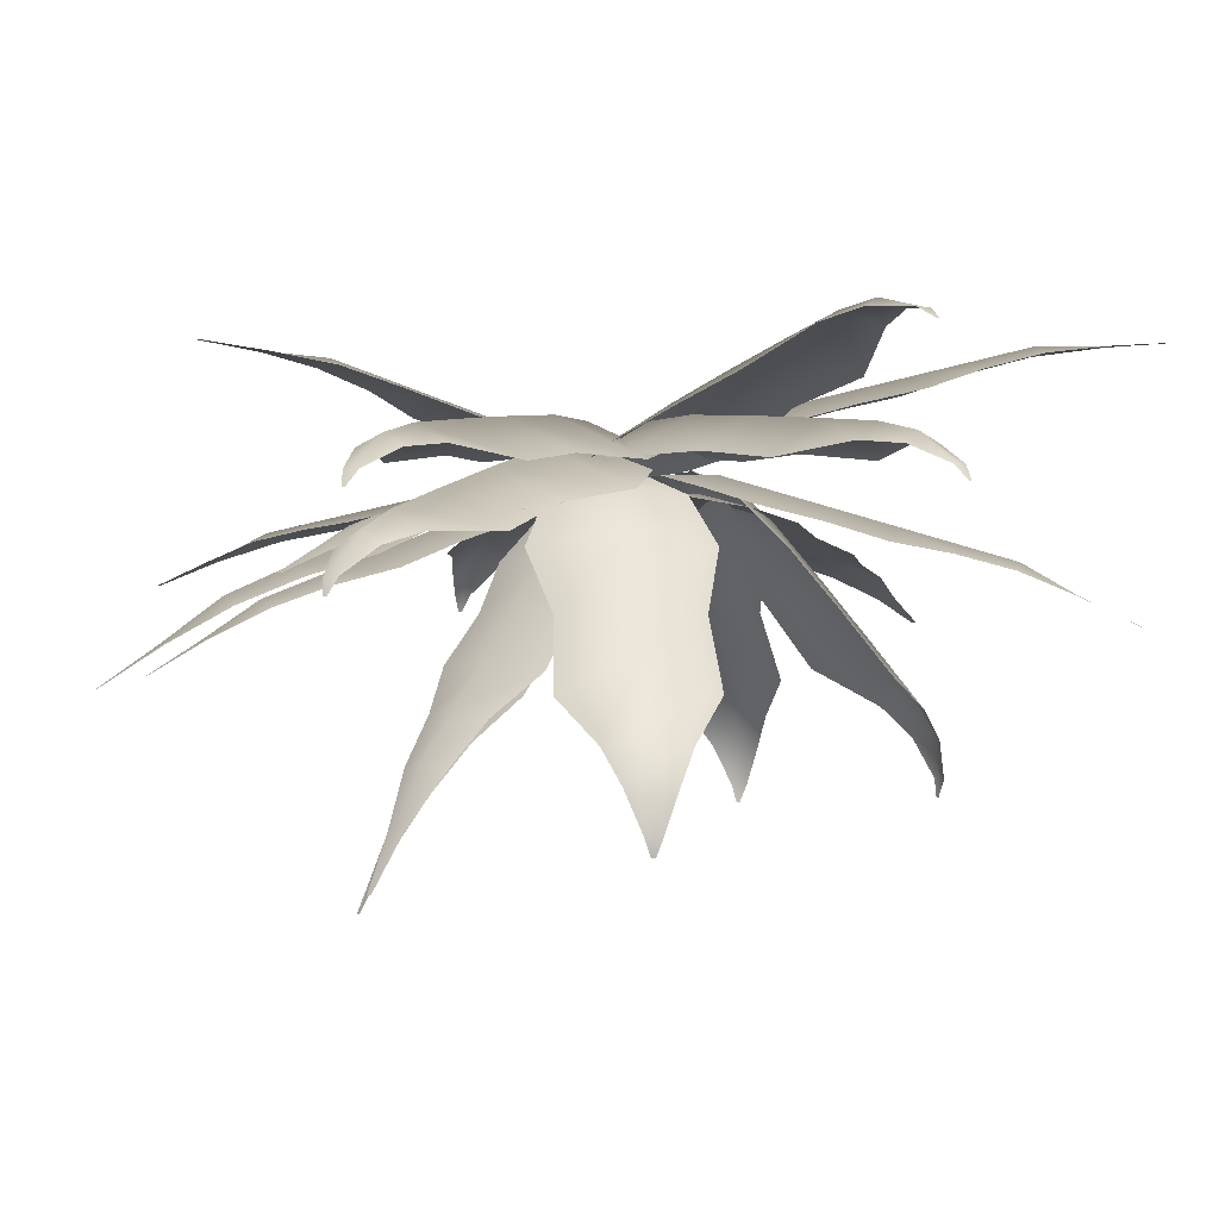
<metadata>
{"format":"obj","ext":"obj","renderer":"f3d","projection":"perspective","resolution":1024,"background":"white","views":[{"elev":1.3,"azim":62.7,"up":"+Y"}]}
</metadata>
<code>
g Leaves Combined Mesh
v -1.399 3.415 -0.03462
v -1.42 3.361 -0.0561
v -1.419 3.36 -0.06232
v -1.398 3.415 -0.06138
v -1.419 3.36 -0.06854
v -1.297 3.502 0.02095
v -1.397 3.415 -0.08813
v -1.285 3.546 -0.05642
v -1.176 3.548 0.07694
v -1.29 3.502 -0.1346
v -1.155 3.612 -0.05072
v -0.9565 3.562 0.1935
v -1.165 3.548 -0.1797
v -0.9567 3.681 -0.04201
v -0.6943 3.66 0.1871
v -0.9359 3.562 -0.2766
v -0.7183 3.761 -0.03154
v -0.6753 3.66 -0.2472
v -0.4228 3.719 0.2625
v -0.487 3.834 -0.02138
v -0.3982 3.719 -0.2985
v -0.2185 3.788 -0.2179
v -0.3094 3.868 -0.01359
v -0.1322 3.823 -0.0504
v -0.2368 3.788 0.1979
v -0.151 3.823 -0.006636
v -0.1361 3.823 0.03861
v -0.712 2.796 -0.7284
v -0.6903 2.738 -0.7352
v -0.6856 2.738 -0.7393
v -0.6927 2.796 -0.747
v -0.681 2.738 -0.7435
v -0.7201 2.925 -0.6619
v -0.6727 2.796 -0.7649
v -0.6732 2.967 -0.726
v -0.7015 3.028 -0.5674
v -0.6058 2.925 -0.7679
v -0.6211 3.091 -0.6698
v -0.6547 3.157 -0.3595
v -0.5129 3.028 -0.7422
v -0.5303 3.254 -0.5718
v -0.5244 3.378 -0.2453
v -0.3092 3.157 -0.6798
v -0.42 3.446 -0.4529
v -0.2052 3.378 -0.5412
v -0.4323 3.571 -0.05271
v -0.3118 3.63 -0.3361
v -0.02011 3.571 -0.4348
v 0.008336 3.726 -0.2971
v -0.2204 3.751 -0.2374
v -0.0698 3.804 -0.1406
v -0.2971 3.726 -0.01392
v -0.1123 3.796 -0.1209
v -0.1352 3.804 -0.08
v -0.02043 2.852 -1.071
v 7.401e-05 2.794 -1.064
v 0.006303 2.794 -1.064
v 0.006347 2.852 -1.071
v 0.01253 2.794 -1.064
v -0.07176 2.978 -1.021
v 0.03312 2.852 -1.07
v 0.006124 3.021 -1.034
v -0.1229 3.077 -0.9343
v 0.08386 2.978 -1.02
v 0.005631 3.14 -0.9506
v -0.2308 3.196 -0.7443
v 0.1339 3.077 -0.9328
v 0.004788 3.296 -0.8088
v -0.214 3.407 -0.5608
v 0.2396 3.196 -0.7416
v 0.003767 3.48 -0.6369
v 0.2206 3.407 -0.5582
v -0.2787 3.589 -0.3477
v 0.002766 3.655 -0.4685
v 0.2827 3.589 -0.3444
v 0.2093 3.737 -0.2167
v 0.00193 3.768 -0.328
v 0.04542 3.812 -0.152
v -0.2067 3.737 -0.2191
v 0.0009747 3.804 -0.1672
v -0.04365 3.812 -0.1526
v 1.23 4.21 -0.2173
v 1.283 4.18 -0.2085
v 1.285 4.179 -0.2025
v 1.236 4.211 -0.1911
v 1.286 4.179 -0.1964
v 1.086 4.218 -0.2365
v 1.242 4.21 -0.165
v 1.071 4.247 -0.1531
v 0.9514 4.18 -0.2575
v 1.121 4.218 -0.08453
v 0.9311 4.222 -0.1207
v 0.7434 4.057 -0.3193
v 1.009 4.18 -0.00665
v 0.7352 4.159 -0.0754
v 0.4855 3.978 -0.2413
v 0.8496 4.057 0.1402
v 0.5017 4.08 -0.02141
v 0.5836 3.978 0.1833
v 0.2219 3.861 -0.2456
v 0.2775 4 0.03042
v 0.3487 3.861 0.3028
v 0.1488 3.806 0.2742
v 0.119 3.92 0.06707
v 0.0183 3.778 0.1362
v 0.05488 3.806 -0.1321
v 0.02133 3.789 0.08965
v -0.00182 3.778 0.04918
v 1.253 3.801 -0.314
v 1.292 3.756 -0.3059
v 1.294 3.756 -0.3002
v 1.261 3.802 -0.2894
v 1.296 3.756 -0.2944
v 1.124 3.857 -0.3231
v 1.27 3.801 -0.2648
v 1.129 3.895 -0.2454
v 0.988 3.867 -0.3295
v 1.172 3.857 -0.18
v 0.9984 3.923 -0.2018
v 0.7528 3.823 -0.3602
v 1.067 3.867 -0.09333
v 0.8054 3.937 -0.1375
v 0.5025 3.848 -0.2586
v 0.897 3.823 0.07234
v 0.5744 3.951 -0.06047
v 0.6357 3.848 0.1411
v 0.2253 3.833 -0.2309
v 0.3512 3.961 0.01388
v 0.3973 3.833 0.2853
v 0.1961 3.851 0.2781
v 0.1855 3.946 0.06909
v 0.05457 3.859 0.1582
v 0.06862 3.851 -0.1045
v 0.05583 3.864 0.1123
v 0.02728 3.859 0.07631
v 0.9146 2.822 0.4046
v 0.8993 2.765 0.4208
v 0.8968 2.764 0.4265
v 0.9054 2.823 0.4298
v 0.8946 2.764 0.4323
v 0.8897 2.951 0.3405
v 0.8956 2.822 0.4547
v 0.8754 2.993 0.4184
v 0.829 3.052 0.2634
v 0.8345 2.951 0.4862
v 0.8014 3.115 0.3904
v 0.6921 3.177 0.09733
v 0.738 3.052 0.5038
v 0.6734 3.275 0.3419
v 0.5204 3.394 0.05147
v 0.5254 3.177 0.5376
v 0.518 3.464 0.2831
v 0.3664 3.394 0.4583
v 0.3486 3.583 -0.08136
v 0.3657 3.644 0.2254
v 0.1497 3.583 0.4441
v 0.06001 3.735 0.3323
v 0.2376 3.763 0.177
v 0.0588 3.812 0.1569
v 0.2074 3.735 -0.05705
v 0.08827 3.804 0.1204
v 0.09036 3.812 0.07357
v 0.7778 3.783 1.208
v 0.7785 3.737 1.247
v 0.7733 3.736 1.251
v 0.7553 3.783 1.222
v 0.768 3.736 1.254
v 0.7569 3.841 1.078
v 0.7328 3.783 1.235
v 0.6815 3.88 1.102
v 0.7315 3.853 0.942
v 0.6263 3.841 1.159
v 0.6077 3.91 0.9828
v 0.7065 3.811 0.7013
v 0.5159 3.853 1.075
v 0.4989 3.927 0.8069
v 0.5474 3.84 0.4775
v 0.3117 3.811 0.9455
v 0.3686 3.944 0.5961
v 0.1826 3.84 0.703
v 0.455 3.828 0.2092
v 0.2428 3.957 0.3926
v -0.01617 3.828 0.5005
v -0.05605 3.848 0.2996
v 0.1491 3.945 0.2412
v 0.02961 3.858 0.1314
v 0.2931 3.848 0.08371
v 0.07542 3.863 0.122
v 0.1044 3.858 0.0852
v 0.6757 3.508 1.224
v 0.6692 3.456 1.255
v 0.6638 3.456 1.258
v 0.6523 3.509 1.236
v 0.6583 3.456 1.261
v 0.6699 3.588 1.105
v 0.6289 3.508 1.249
v 0.5966 3.63 1.131
v 0.656 3.625 0.9717
v 0.5341 3.588 1.177
v 0.5351 3.687 1.014
v 0.6457 3.625 0.7263
v 0.4318 3.625 1.09
v 0.4419 3.743 0.8374
v 0.507 3.706 0.5014
v 0.2351 3.625 0.9429
v 0.3299 3.807 0.6252
v 0.1277 3.706 0.7016
v 0.4345 3.747 0.2299
v 0.2214 3.866 0.4197
v -0.05543 3.747 0.4884
v -0.07804 3.804 0.2919
v 0.1388 3.888 0.2631
v 0.02064 3.833 0.1333
v 0.285 3.804 0.1003
v 0.06724 3.834 0.1274
v 0.09837 3.833 0.09227
v -0.8896 3.536 1.032
v -1.044 3.461 1.141
v -1.05 3.461 1.135
v -0.9153 3.536 1.006
v -1.056 3.461 1.129
v -0.7122 3.599 0.9437
v -0.941 3.536 0.9788
v -0.7828 3.625 0.8781
v -0.5523 3.634 0.8441
v -0.8457 3.599 0.805
v -0.6505 3.663 0.7507
v -0.3538 3.656 0.7807
v -0.7399 3.634 0.6491
v -0.5181 3.701 0.6234
v -0.2254 3.7 0.6332
v -0.6689 3.656 0.4531
v -0.3773 3.742 0.488
v -0.5165 3.7 0.3305
v -0.04117 3.735 0.5409
v -0.2365 3.783 0.3525
v -0.4172 3.735 0.15
v -0.2642 3.77 0.0831
v -0.1232 3.816 0.2435
v -0.04044 3.8 0.08816
v 0.03163 3.77 0.3906
v -0.002599 3.8 0.1275
v 0.03524 3.8 0.1668
v -0.1839 3.319 1.281
v -0.2398 3.217 1.442
v -0.2481 3.216 1.44
v -0.2196 3.319 1.275
v -0.2564 3.216 1.439
v -0.09776 3.411 1.122
v -0.2553 3.319 1.269
v -0.192 3.434 1.115
v -0.03096 3.475 0.9587
v -0.2831 3.411 1.09
v -0.163 3.501 0.9466
v 0.08761 3.526 0.7998
v -0.2915 3.475 0.9138
v -0.1341 3.568 0.7783
v 0.1016 3.6 0.619
v -0.3501 3.526 0.7244
v -0.1032 3.639 0.5993
v -0.3028 3.6 0.5493
v 0.1918 3.665 0.4479
v -0.07241 3.71 0.4203
v -0.3306 3.665 0.358
v -0.2503 3.725 0.2245
v -0.0476 3.768 0.2763
v -0.07236 3.78 0.1059
v 0.1607 3.725 0.2952
v -0.01981 3.78 0.1149
v 0.03275 3.78 0.124
v -0.2409 3.306 1.387
v -0.3021 3.183 1.563
v -0.3114 3.182 1.561
v -0.2812 3.306 1.38
v -0.3208 3.182 1.56
v -0.1455 3.418 1.211
v -0.3215 3.306 1.373
v -0.252 3.444 1.205
v -0.07172 3.498 1.03
v -0.3547 3.418 1.176
v -0.2209 3.528 1.018
v 0.06056 3.565 0.8526
v -0.3658 3.498 0.9808
v -0.1899 3.612 0.8317
v 0.07461 3.657 0.6523
v -0.4335 3.565 0.7703
v -0.1568 3.701 0.6333
v -0.3819 3.657 0.5763
v 0.1747 3.74 0.4623
v -0.1237 3.79 0.4349
v -0.4149 3.74 0.364
v -0.3256 3.814 0.216
v -0.09715 3.861 0.2753
v -0.1262 3.883 0.08398
v 0.1382 3.814 0.2933
v -0.06693 3.883 0.09386
v -0.007608 3.883 0.1037
v -0.09059 4.136 1.131
v -0.1283 4.164 1.324
v -0.1368 4.164 1.323
v -0.1268 4.136 1.129
v -0.1452 4.164 1.323
v -0.02305 4.097 0.9426
v -0.163 4.136 1.127
v -0.1166 4.122 0.9299
v 0.02397 4.037 0.7715
v -0.211 4.097 0.933
v -0.1077 4.065 0.7558
v 0.1225 3.965 0.6071
v -0.2403 4.037 0.7579
v -0.09878 4.007 0.5817
v 0.1151 3.906 0.4201
v -0.3215 3.965 0.5843
v -0.0893 3.947 0.3964
v -0.295 3.906 0.3991
v 0.1843 3.84 0.2398
v -0.07981 3.886 0.2112
v -0.3454 3.84 0.2126
v -0.2813 3.793 0.06567
v -0.07218 3.837 0.0621
v -0.1186 3.742 -0.07465
v 0.1355 3.793 0.087
v -0.06532 3.742 -0.07192
v -0.01202 3.742 -0.06919
v -0.5219 3.41 -1.175
v -0.5724 3.327 -1.348
v -0.5647 3.327 -1.352
v -0.4891 3.41 -1.19
v -0.5571 3.327 -1.355
v -0.4975 3.482 -0.9856
v -0.4562 3.41 -1.205
v -0.4149 3.507 -1.032
v -0.4566 3.526 -0.8079
v -0.3268 3.482 -1.065
v -0.3398 3.554 -0.8708
v -0.4612 3.558 -0.6052
v -0.2167 3.526 -0.9202
v -0.2646 3.601 -0.71
v -0.3662 3.611 -0.442
v -0.05812 3.558 -0.7937
v -0.1846 3.652 -0.539
v 0.00622 3.611 -0.6162
v -0.3399 3.655 -0.2441
v -0.1046 3.702 -0.3679
v 0.1412 3.655 -0.4691
v 0.1539 3.698 -0.3081
v -0.04027 3.743 -0.2303
v 0.07777 3.736 -0.104
v -0.2245 3.698 -0.1311
v 0.02937 3.736 -0.08135
v -0.01903 3.736 -0.05872
v 0.5936 4.177 -1.259
v 0.7036 4.191 -1.439
v 0.7119 4.19 -1.435
v 0.629 4.177 -1.244
v 0.7201 4.19 -1.432
v 0.4553 4.152 -1.094
v 0.6643 4.177 -1.228
v 0.5446 4.178 -1.049
v 0.3431 4.103 -0.9373
v 0.639 4.152 -1.015
v 0.4694 4.132 -0.8748
v 0.1816 4.04 -0.805
v 0.6014 4.103 -0.8255
v 0.3941 4.086 -0.7008
v 0.1178 3.993 -0.6121
v 0.6156 4.04 -0.6173
v 0.314 4.037 -0.5156
v 0.5187 3.993 -0.4387
v -0.02016 3.938 -0.4536
v 0.2339 3.988 -0.3305
v 0.4976 3.938 -0.2296
v 0.3777 3.901 -0.1039
v 0.1695 3.949 -0.1815
v 0.1619 3.859 -0.02112
v -0.02963 3.901 -0.2801
v 0.1099 3.859 -0.04366
v 0.05776 3.859 -0.06619
v 0.7882 3.439 -1.03
v 0.9126 3.352 -1.158
v 0.9194 3.352 -1.153
v 0.8177 3.439 -1.009
v 0.9263 3.352 -1.148
v 0.6376 3.515 -0.9172
v 0.8472 3.439 -0.9884
v 0.7183 3.539 -0.8688
v 0.5045 3.563 -0.7951
v 0.7908 3.515 -0.8088
v 0.6168 3.59 -0.7254
v 0.3271 3.598 -0.6998
v 0.7199 3.563 -0.6426
v 0.5153 3.642 -0.582
v 0.2334 3.655 -0.5381
v 0.689 3.598 -0.4437
v 0.4074 3.696 -0.4294
v 0.5677 3.655 -0.3015
v 0.07567 3.704 -0.4186
v 0.2994 3.75 -0.2768
v 0.5075 3.704 -0.113
v 0.375 3.75 -0.02344
v 0.2125 3.794 -0.1541
v 0.1613 3.792 0.01045
v 0.03525 3.75 -0.2639
v 0.1178 3.792 -0.02029
v 0.07436 3.792 -0.05104
v 0.2796 2.802 0.8723
v 0.2786 2.631 0.9726
v 0.2705 2.63 0.9746
v 0.2447 2.802 0.882
v 0.2623 2.63 0.9768
v 0.3072 2.966 0.7556
v 0.2098 2.802 0.8916
v 0.2219 2.982 0.7999
v 0.3123 3.106 0.6312
v 0.126 2.966 0.806
v 0.1909 3.124 0.688
v 0.3644 3.238 0.4831
v 0.05754 3.106 0.702
v 0.1598 3.266 0.5762
v 0.3157 3.39 0.3707
v -0.06352 3.238 0.602
v 0.1267 3.417 0.4571
v -0.07971 3.39 0.4806
v 0.339 3.538 0.2312
v 0.09368 3.568 0.3381
v -0.1717 3.538 0.373
v -0.1433 3.661 0.264
v 0.06709 3.69 0.2424
v -0.0209 3.78 0.1248
v 0.2585 3.661 0.1525
v 0.03048 3.78 0.1106
v 0.08186 3.78 0.0963
v 0.05511 2.718 0.8171
v 0.02979 2.545 0.9049
v 0.02148 2.545 0.9048
v 0.01942 2.718 0.818
v 0.01318 2.545 0.905
v 0.1098 2.885 0.7199
v -0.01626 2.718 0.8188
v 0.01763 2.9 0.7423
v 0.1448 3.028 0.6087
v -0.07547 2.885 0.7243
v 0.01507 3.045 0.6344
v 0.2305 3.163 0.4858
v -0.1157 3.028 0.6148
v 0.01251 3.19 0.5266
v 0.2111 3.319 0.3737
v -0.2071 3.163 0.4961
v 0.009793 3.344 0.4118
v -0.1931 3.319 0.3833
v 0.2672 3.47 0.2527
v 0.007073 3.498 0.2971
v -0.2549 3.47 0.2651
v -0.2014 3.595 0.1735
v 0.004884 3.622 0.2048
v -0.05075 3.718 0.07553
v 0.2094 3.595 0.1638
v 0.001789 3.718 0.07428
v 0.05432 3.718 0.07303
v 0.612 3.585 1.2
v 0.6656 3.519 1.376
v 0.6581 3.518 1.379
v 0.5798 3.585 1.215
v 0.6506 3.518 1.383
v 0.5842 3.641 1.009
v 0.5476 3.585 1.231
v 0.5025 3.666 1.053
v 0.5414 3.67 0.8323
v 0.417 3.641 1.089
v 0.426 3.698 0.8929
v 0.5436 3.686 0.6311
v 0.3062 3.67 0.9445
v 0.3494 3.73 0.7324
v 0.4473 3.723 0.468
v 0.1485 3.686 0.8196
v 0.268 3.764 0.5617
v 0.0823 3.723 0.6421
v 0.4186 3.751 0.2709
v 0.1865 3.798 0.3909
v -0.05282 3.751 0.4958
v -0.06789 3.781 0.3348
v 0.121 3.825 0.2536
v 0.004368 3.806 0.1312
v 0.303 3.781 0.1579
v 0.0518 3.806 0.1086
v 0.09923 3.806 0.08593
f 2 1 3
f 3 1 4
f 3 4 5
f 1 6 4
f 5 4 7
f 4 6 8
f 4 8 7
f 6 9 8
f 7 8 10
f 8 9 11
f 8 11 10
f 9 12 11
f 10 11 13
f 11 12 14
f 11 14 13
f 12 15 14
f 13 14 16
f 14 15 17
f 14 17 16
f 16 17 18
f 15 19 17
f 17 20 18
f 17 19 20
f 18 20 21
f 20 22 21
f 19 23 20
f 23 22 20
f 23 24 22
f 25 23 19
f 26 24 23
f 25 26 23
f 27 26 25
f 29 28 30
f 30 28 31
f 30 31 32
f 28 33 31
f 32 31 34
f 31 33 35
f 31 35 34
f 33 36 35
f 34 35 37
f 35 36 38
f 35 38 37
f 36 39 38
f 37 38 40
f 38 39 41
f 38 41 40
f 39 42 41
f 40 41 43
f 41 42 44
f 41 44 43
f 43 44 45
f 42 46 44
f 44 47 45
f 44 46 47
f 45 47 48
f 47 49 48
f 46 50 47
f 50 49 47
f 50 51 49
f 52 50 46
f 53 51 50
f 52 53 50
f 54 53 52
f 56 55 57
f 57 55 58
f 57 58 59
f 55 60 58
f 59 58 61
f 58 60 62
f 58 62 61
f 60 63 62
f 61 62 64
f 62 63 65
f 62 65 64
f 63 66 65
f 64 65 67
f 65 66 68
f 65 68 67
f 66 69 68
f 67 68 70
f 68 69 71
f 68 71 70
f 70 71 72
f 69 73 71
f 71 74 72
f 71 73 74
f 72 74 75
f 74 76 75
f 73 77 74
f 77 76 74
f 77 78 76
f 79 77 73
f 80 78 77
f 79 80 77
f 81 80 79
f 83 82 84
f 84 82 85
f 84 85 86
f 82 87 85
f 86 85 88
f 85 87 89
f 85 89 88
f 87 90 89
f 88 89 91
f 89 90 92
f 89 92 91
f 90 93 92
f 91 92 94
f 92 93 95
f 92 95 94
f 93 96 95
f 94 95 97
f 95 96 98
f 95 98 97
f 97 98 99
f 96 100 98
f 98 101 99
f 98 100 101
f 99 101 102
f 101 103 102
f 100 104 101
f 104 103 101
f 104 105 103
f 106 104 100
f 107 105 104
f 106 107 104
f 108 107 106
f 110 109 111
f 111 109 112
f 111 112 113
f 109 114 112
f 113 112 115
f 112 114 116
f 112 116 115
f 114 117 116
f 115 116 118
f 116 117 119
f 116 119 118
f 117 120 119
f 118 119 121
f 119 120 122
f 119 122 121
f 120 123 122
f 121 122 124
f 122 123 125
f 122 125 124
f 124 125 126
f 123 127 125
f 125 128 126
f 125 127 128
f 126 128 129
f 128 130 129
f 127 131 128
f 131 130 128
f 131 132 130
f 133 131 127
f 134 132 131
f 133 134 131
f 135 134 133
f 137 136 138
f 138 136 139
f 138 139 140
f 136 141 139
f 140 139 142
f 139 141 143
f 139 143 142
f 141 144 143
f 142 143 145
f 143 144 146
f 143 146 145
f 144 147 146
f 145 146 148
f 146 147 149
f 146 149 148
f 147 150 149
f 148 149 151
f 149 150 152
f 149 152 151
f 151 152 153
f 150 154 152
f 152 155 153
f 152 154 155
f 153 155 156
f 155 157 156
f 154 158 155
f 158 157 155
f 158 159 157
f 160 158 154
f 161 159 158
f 160 161 158
f 162 161 160
f 164 163 165
f 165 163 166
f 165 166 167
f 163 168 166
f 167 166 169
f 166 168 170
f 166 170 169
f 168 171 170
f 169 170 172
f 170 171 173
f 170 173 172
f 171 174 173
f 172 173 175
f 173 174 176
f 173 176 175
f 174 177 176
f 175 176 178
f 176 177 179
f 176 179 178
f 178 179 180
f 177 181 179
f 179 182 180
f 179 181 182
f 180 182 183
f 182 184 183
f 181 185 182
f 185 184 182
f 185 186 184
f 187 185 181
f 188 186 185
f 187 188 185
f 189 188 187
f 191 190 192
f 192 190 193
f 192 193 194
f 190 195 193
f 194 193 196
f 193 195 197
f 193 197 196
f 195 198 197
f 196 197 199
f 197 198 200
f 197 200 199
f 198 201 200
f 199 200 202
f 200 201 203
f 200 203 202
f 201 204 203
f 202 203 205
f 203 204 206
f 203 206 205
f 205 206 207
f 204 208 206
f 206 209 207
f 206 208 209
f 207 209 210
f 209 211 210
f 208 212 209
f 212 211 209
f 212 213 211
f 214 212 208
f 215 213 212
f 214 215 212
f 216 215 214
f 218 217 219
f 219 217 220
f 219 220 221
f 217 222 220
f 221 220 223
f 220 222 224
f 220 224 223
f 222 225 224
f 223 224 226
f 224 225 227
f 224 227 226
f 225 228 227
f 226 227 229
f 227 228 230
f 227 230 229
f 228 231 230
f 229 230 232
f 230 231 233
f 230 233 232
f 232 233 234
f 231 235 233
f 233 236 234
f 233 235 236
f 234 236 237
f 236 238 237
f 235 239 236
f 239 238 236
f 239 240 238
f 241 239 235
f 242 240 239
f 241 242 239
f 243 242 241
f 245 244 246
f 246 244 247
f 246 247 248
f 244 249 247
f 248 247 250
f 247 249 251
f 247 251 250
f 249 252 251
f 250 251 253
f 251 252 254
f 251 254 253
f 252 255 254
f 253 254 256
f 254 255 257
f 254 257 256
f 255 258 257
f 256 257 259
f 257 258 260
f 257 260 259
f 259 260 261
f 258 262 260
f 260 263 261
f 260 262 263
f 261 263 264
f 263 265 264
f 262 266 263
f 266 265 263
f 266 267 265
f 268 266 262
f 269 267 266
f 268 269 266
f 270 269 268
f 272 271 273
f 273 271 274
f 273 274 275
f 271 276 274
f 275 274 277
f 274 276 278
f 274 278 277
f 276 279 278
f 277 278 280
f 278 279 281
f 278 281 280
f 279 282 281
f 280 281 283
f 281 282 284
f 281 284 283
f 282 285 284
f 283 284 286
f 284 285 287
f 284 287 286
f 286 287 288
f 285 289 287
f 287 290 288
f 287 289 290
f 288 290 291
f 290 292 291
f 289 293 290
f 293 292 290
f 293 294 292
f 295 293 289
f 296 294 293
f 295 296 293
f 297 296 295
f 299 298 300
f 300 298 301
f 300 301 302
f 298 303 301
f 302 301 304
f 301 303 305
f 301 305 304
f 303 306 305
f 304 305 307
f 305 306 308
f 305 308 307
f 306 309 308
f 307 308 310
f 308 309 311
f 308 311 310
f 309 312 311
f 310 311 313
f 311 312 314
f 311 314 313
f 313 314 315
f 312 316 314
f 314 317 315
f 314 316 317
f 315 317 318
f 317 319 318
f 316 320 317
f 320 319 317
f 320 321 319
f 322 320 316
f 323 321 320
f 322 323 320
f 324 323 322
f 326 325 327
f 327 325 328
f 327 328 329
f 325 330 328
f 329 328 331
f 328 330 332
f 328 332 331
f 330 333 332
f 331 332 334
f 332 333 335
f 332 335 334
f 333 336 335
f 334 335 337
f 335 336 338
f 335 338 337
f 336 339 338
f 337 338 340
f 338 339 341
f 338 341 340
f 340 341 342
f 339 343 341
f 341 344 342
f 341 343 344
f 342 344 345
f 344 346 345
f 343 347 344
f 347 346 344
f 347 348 346
f 349 347 343
f 350 348 347
f 349 350 347
f 351 350 349
f 353 352 354
f 354 352 355
f 354 355 356
f 352 357 355
f 356 355 358
f 355 357 359
f 355 359 358
f 357 360 359
f 358 359 361
f 359 360 362
f 359 362 361
f 360 363 362
f 361 362 364
f 362 363 365
f 362 365 364
f 363 366 365
f 364 365 367
f 365 366 368
f 365 368 367
f 367 368 369
f 366 370 368
f 368 371 369
f 368 370 371
f 369 371 372
f 371 373 372
f 370 374 371
f 374 373 371
f 374 375 373
f 376 374 370
f 377 375 374
f 376 377 374
f 378 377 376
f 380 379 381
f 381 379 382
f 381 382 383
f 379 384 382
f 383 382 385
f 382 384 386
f 382 386 385
f 384 387 386
f 385 386 388
f 386 387 389
f 386 389 388
f 387 390 389
f 388 389 391
f 389 390 392
f 389 392 391
f 390 393 392
f 391 392 394
f 392 393 395
f 392 395 394
f 394 395 396
f 393 397 395
f 395 398 396
f 395 397 398
f 396 398 399
f 398 400 399
f 397 401 398
f 401 400 398
f 401 402 400
f 403 401 397
f 404 402 401
f 403 404 401
f 405 404 403
f 407 406 408
f 408 406 409
f 408 409 410
f 406 411 409
f 410 409 412
f 409 411 413
f 409 413 412
f 411 414 413
f 412 413 415
f 413 414 416
f 413 416 415
f 414 417 416
f 415 416 418
f 416 417 419
f 416 419 418
f 417 420 419
f 418 419 421
f 419 420 422
f 419 422 421
f 421 422 423
f 420 424 422
f 422 425 423
f 422 424 425
f 423 425 426
f 425 427 426
f 424 428 425
f 428 427 425
f 428 429 427
f 430 428 424
f 431 429 428
f 430 431 428
f 432 431 430
f 434 433 435
f 435 433 436
f 435 436 437
f 433 438 436
f 437 436 439
f 436 438 440
f 436 440 439
f 438 441 440
f 439 440 442
f 440 441 443
f 440 443 442
f 441 444 443
f 442 443 445
f 443 444 446
f 443 446 445
f 444 447 446
f 445 446 448
f 446 447 449
f 446 449 448
f 448 449 450
f 447 451 449
f 449 452 450
f 449 451 452
f 450 452 453
f 452 454 453
f 451 455 452
f 455 454 452
f 455 456 454
f 457 455 451
f 458 456 455
f 457 458 455
f 459 458 457
f 461 460 462
f 462 460 463
f 462 463 464
f 460 465 463
f 464 463 466
f 463 465 467
f 463 467 466
f 465 468 467
f 466 467 469
f 467 468 470
f 467 470 469
f 468 471 470
f 469 470 472
f 470 471 473
f 470 473 472
f 471 474 473
f 472 473 475
f 473 474 476
f 473 476 475
f 475 476 477
f 474 478 476
f 476 479 477
f 476 478 479
f 477 479 480
f 479 481 480
f 478 482 479
f 482 481 479
f 482 483 481
f 484 482 478
f 485 483 482
f 484 485 482
f 486 485 484

</code>
